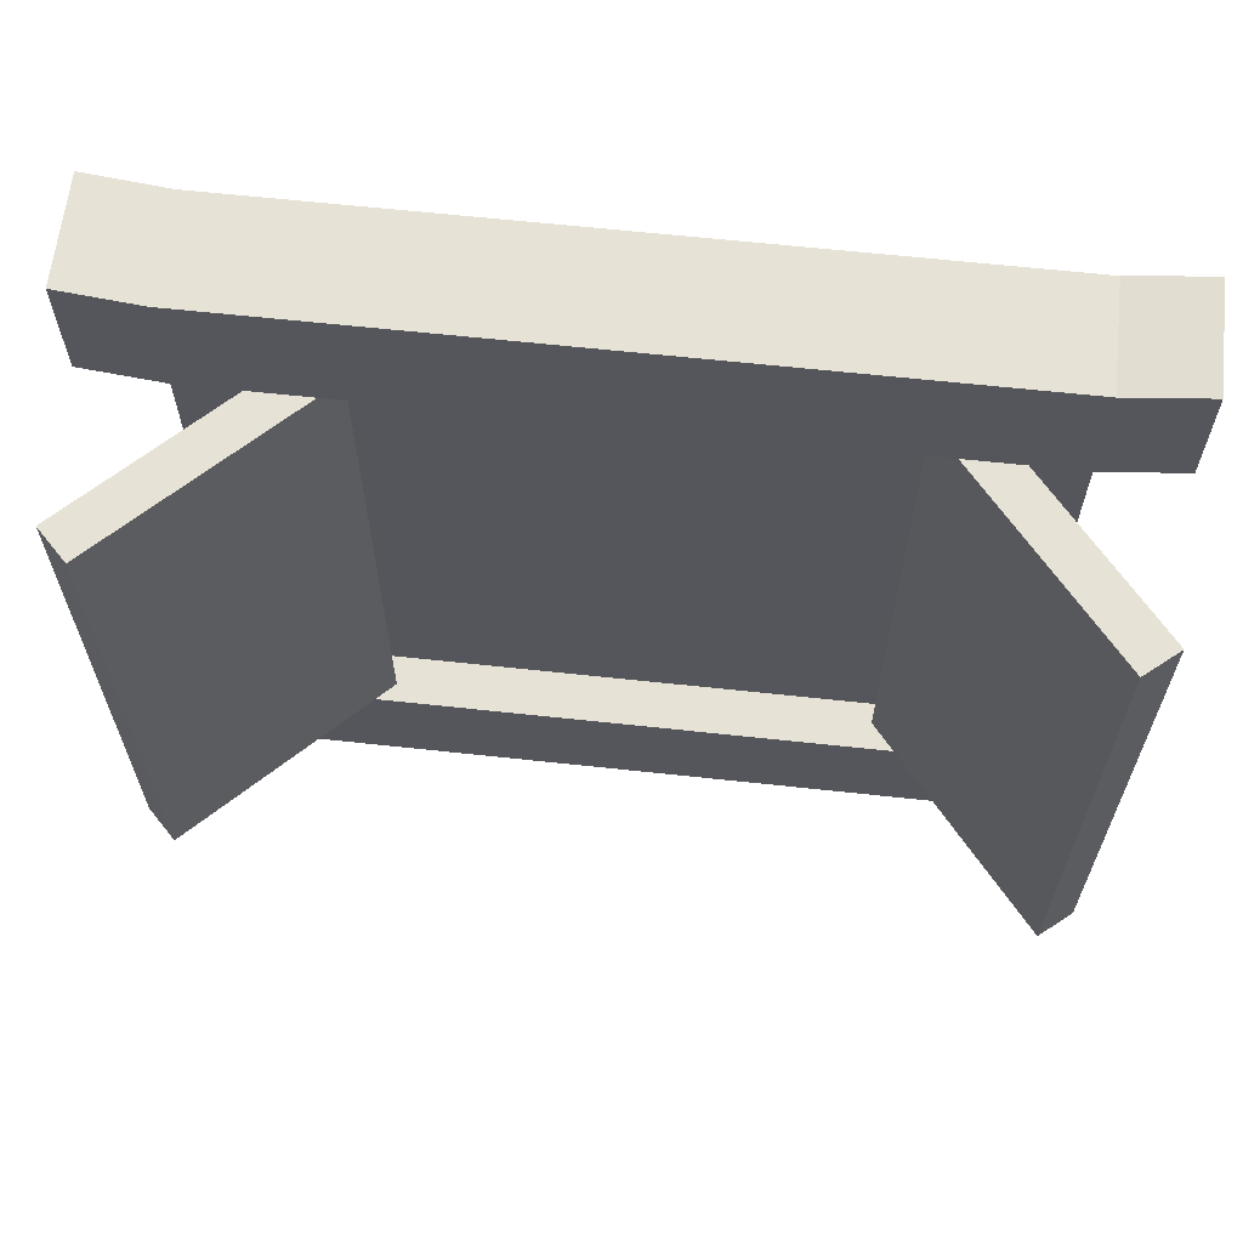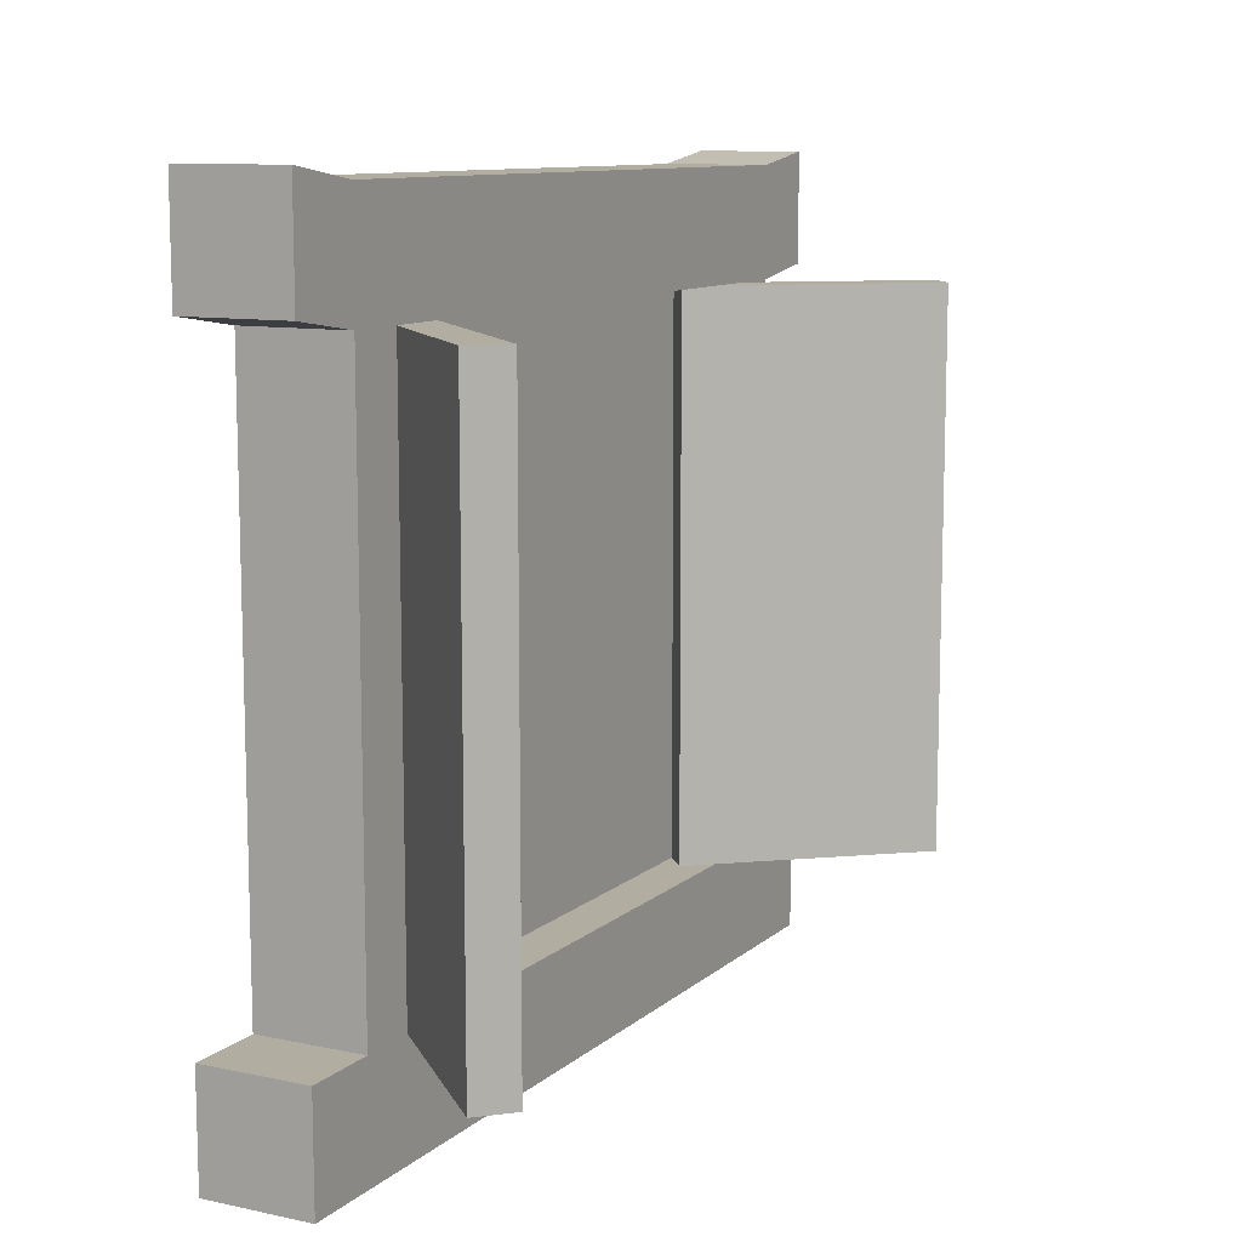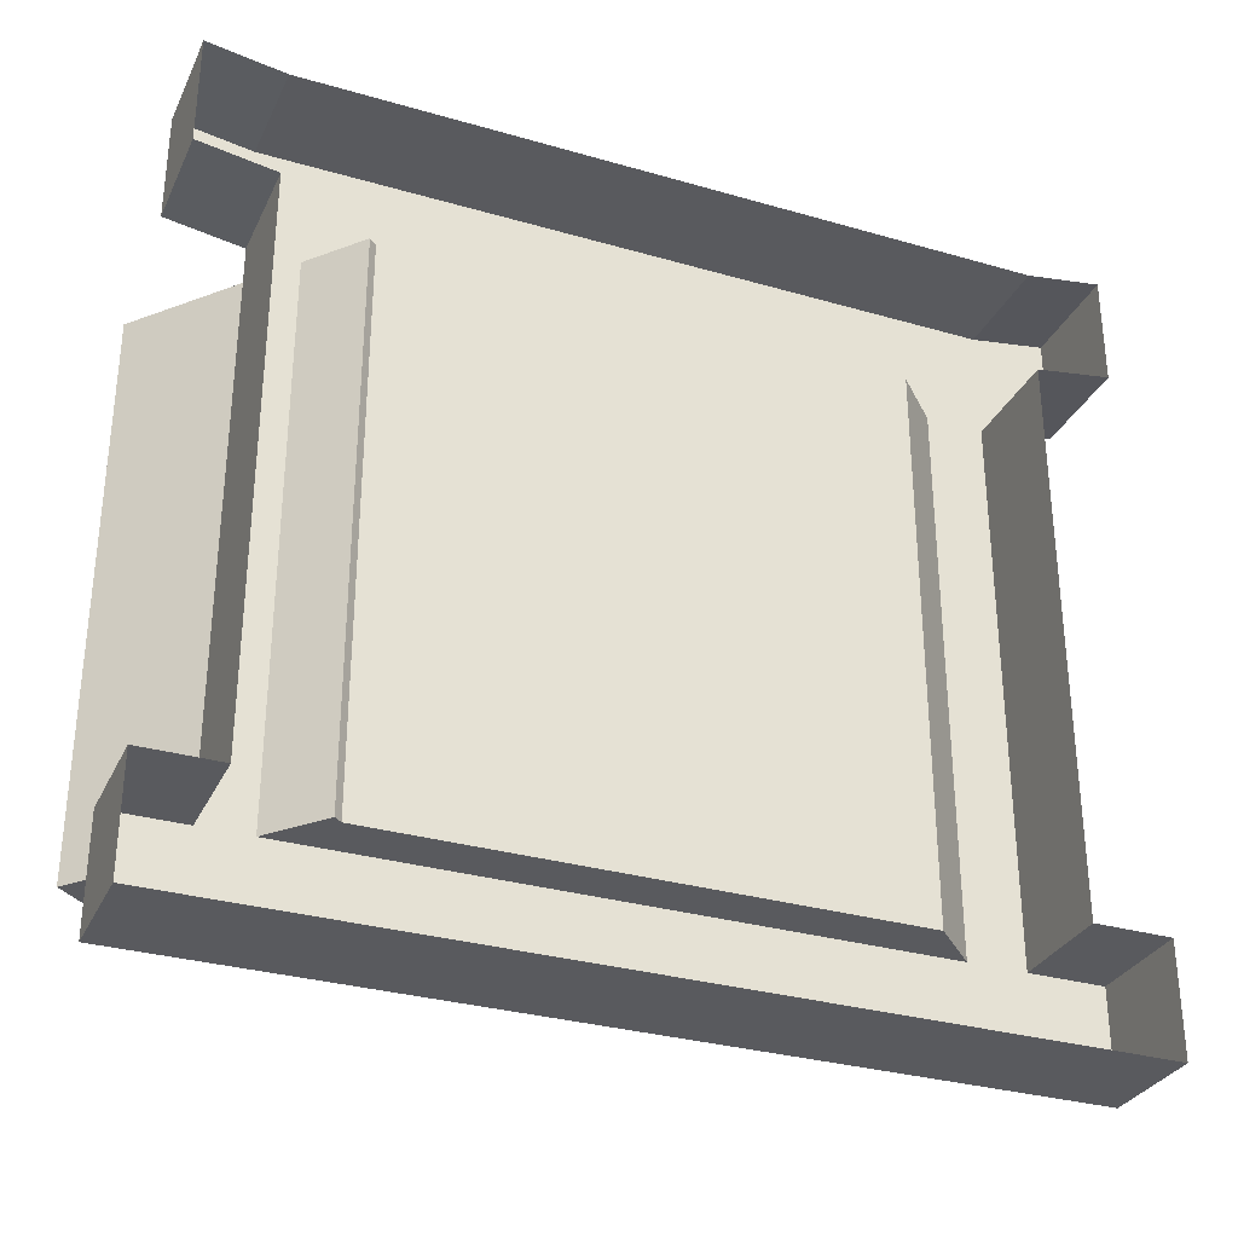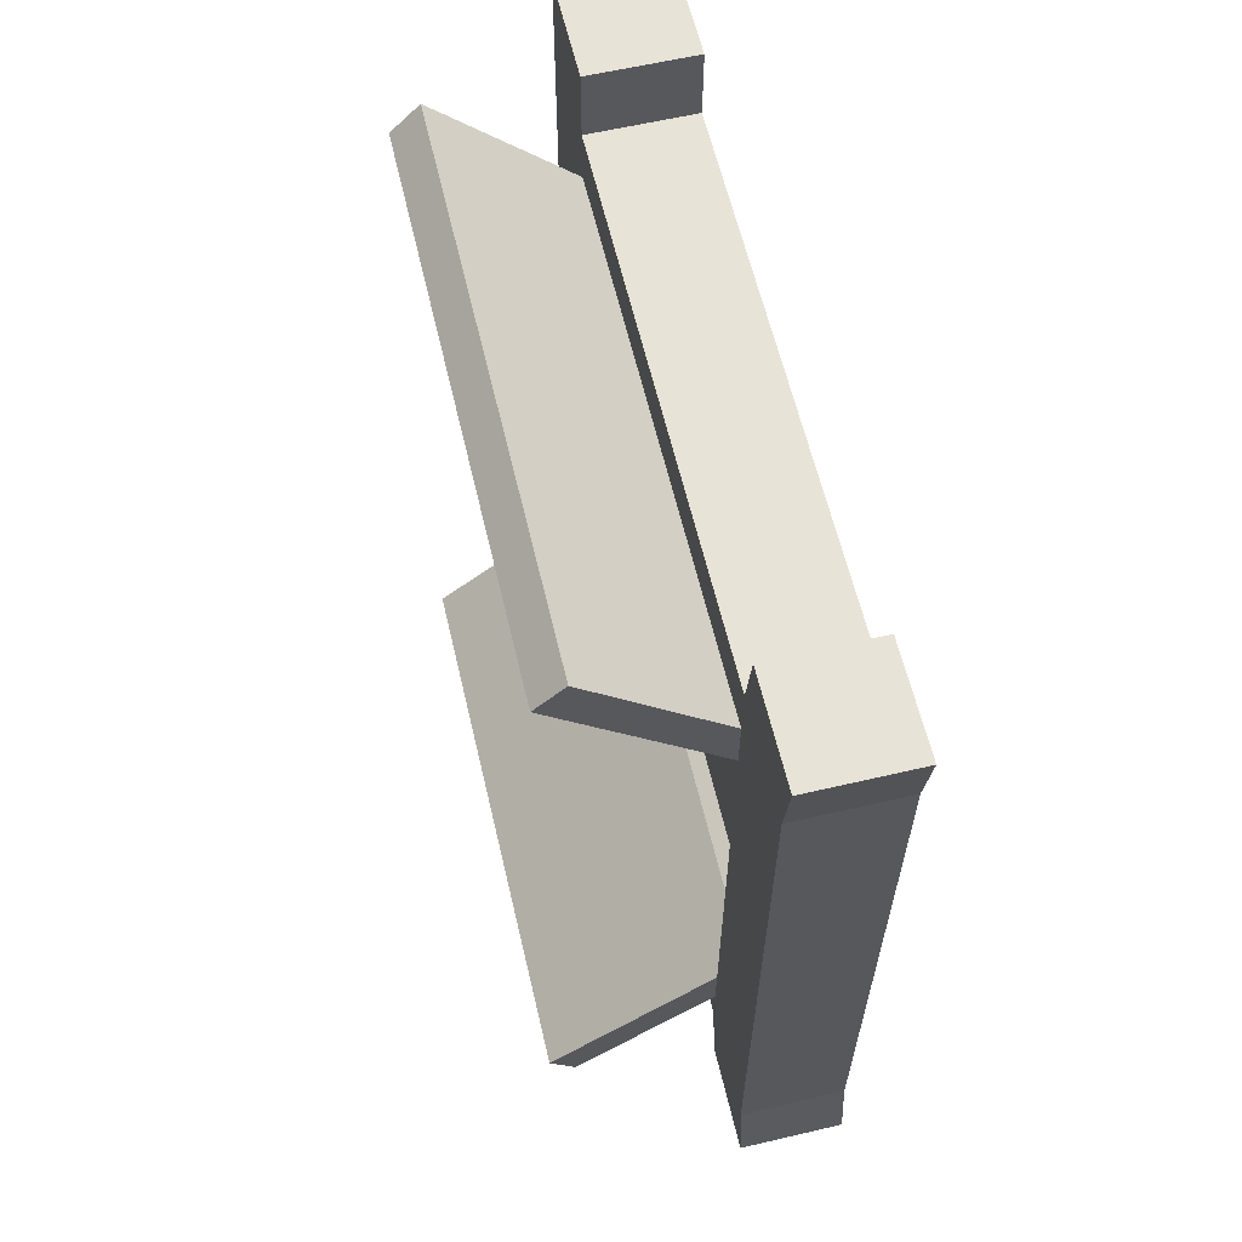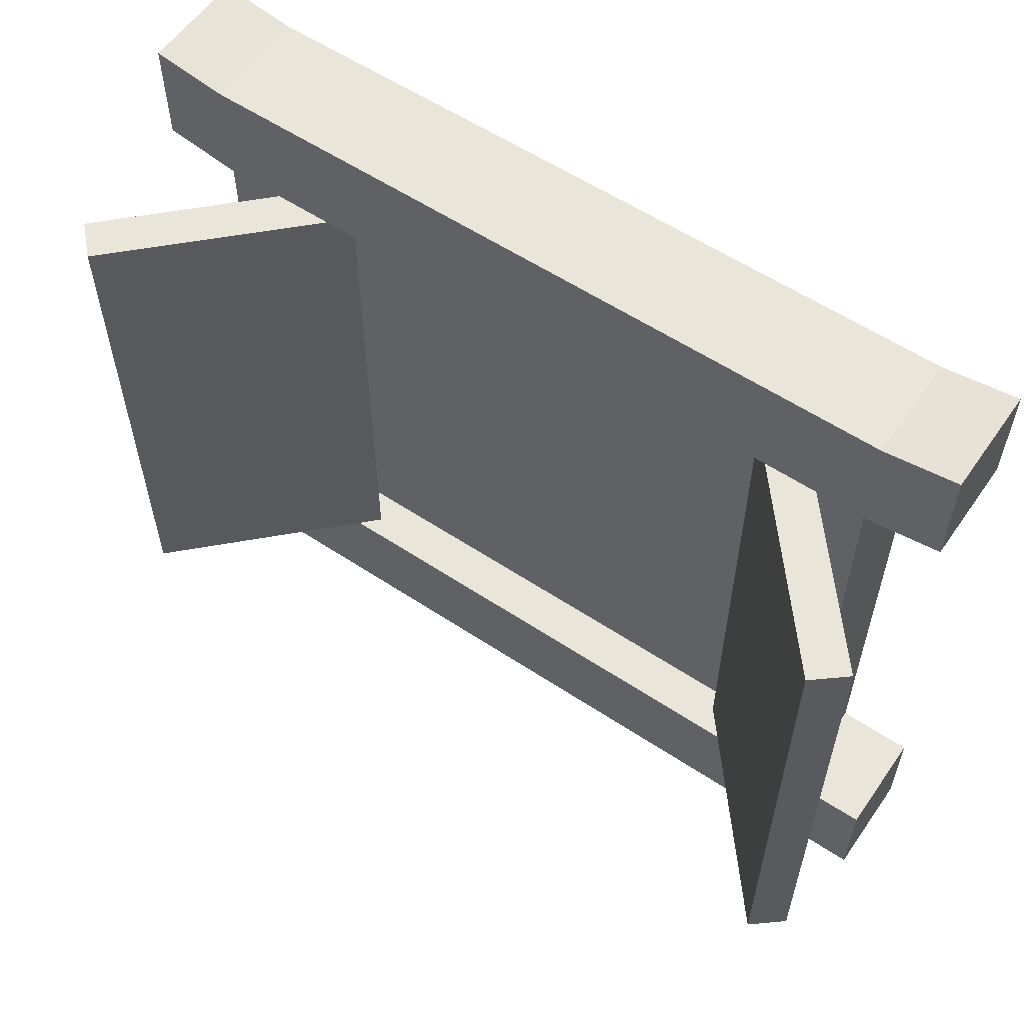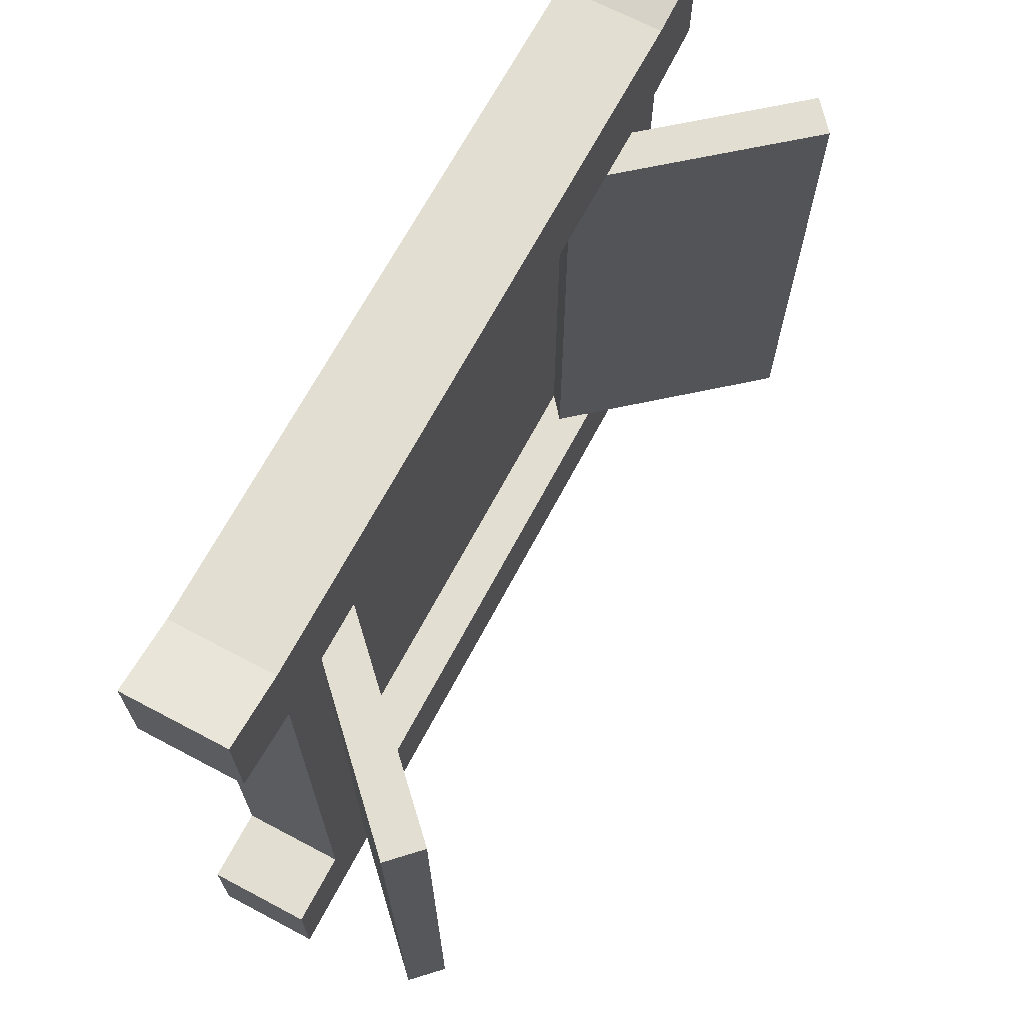
<metadata>
{"format":"obj","ext":"obj","renderer":"f3d","projection":"perspective","resolution":1024,"background":"white","views":[{"elev":63.4,"azim":96.3,"up":"+Y"},{"elev":10.5,"azim":27.7,"up":"+Y"},{"elev":-31.3,"azim":-112.3,"up":"+Y"},{"elev":61.7,"azim":166.7,"up":"+Z"},{"elev":57.8,"azim":124.5,"up":"+Y"},{"elev":68.0,"azim":27.9,"up":"+Y"}]}
</metadata>
<code>
o Door_01.016_Cube.001
v 0.01936 0.6067 0.3888
v 0.01936 0.7038 0.3888
v -0.07599 0.7038 0.3888
v -0.07599 0.6067 0.3888
v 0.01936 0.101 -0.2346
v 0.01936 0.5962 -0.2346
v -0.02307 0.5962 -0.2346
v -0.02307 0.101 -0.2346
v 0.01936 0.5962 0.2278
v 0.01936 0.101 0.2278
v -0.02307 0.101 0.2278
v -0.02307 0.5962 0.2278
v -0.07599 0.6067 -0.3862
v -0.07599 0.7038 -0.3862
v 0.01936 0.7038 -0.3862
v 0.01936 0.6067 -0.3862
v 0.01936 0.101 -0.3188
v 0.01936 0.5962 -0.3188
v 0.01936 0.6933 -0.3188
v -0.07599 0.6933 -0.3188
v -0.07599 0.6933 -0.2346
v 0.01936 0.6933 -0.2346
v 0.01936 0.6933 0.2278
v -0.07599 0.6933 0.2278
v -0.07599 0.101 -0.3188
v -0.07599 0.5962 -0.3188
v 0.01936 0.5962 0.3213
v 0.01936 0.101 0.3213
v -0.07599 0.5962 0.3213
v -0.07599 0.101 0.3213
v -0.07599 0.6933 0.3213
v 0.01936 0.6933 0.3213
v 0.01936 0.101 -0.3862
v 0.01936 0.003872 -0.3862
v -0.07599 0.003872 -0.3862
v -0.07599 0.101 -0.3862
v -0.07599 0.101 0.3888
v -0.07599 0.003872 0.3888
v 0.01936 0.003872 0.3888
v 0.01936 0.101 0.3888
v 0.01936 0.003872 0.3213
v -0.07599 0.003872 0.3213
v -0.07599 0.003872 0.2278
v 0.01936 0.003872 0.2278
v 0.01936 0.003872 -0.2346
v -0.07599 0.003872 -0.2346
v -0.07599 0.003872 -0.3188
v 0.01936 0.003872 -0.3188
v 0.1404 0.101 0.3912
v 0.1404 0.5962 0.3912
v -0.02307 0.5962 0.2278
v -0.02307 0.101 0.2278
v 0.00303 0.101 0.2017
v 0.00303 0.5962 0.2017
v 0.1665 0.5962 0.3651
v 0.1665 0.101 0.3651
v -0.0287 0.5962 -0.2346
v -0.00497 0.5962 -0.2063
v 0.1721 0.5962 -0.3549
v 0.1484 0.5962 -0.3832
v 0.1484 0.101 -0.3832
v 0.1721 0.101 -0.3549
v -0.00497 0.101 -0.2063
v -0.0287 0.101 -0.2346
f 1 2 3 4
f 5 6 7 8
f 9 10 11 12
f 13 14 15 16
f 8 7 12 11
f 17 18 6 5
f 19 20 21 22
f 18 19 22 6
f 6 22 23 9
f 22 21 24 23
f 6 9 12 7
f 25 26 18 17
f 10 9 27 28
f 28 27 29 30
f 23 24 31 32
f 27 32 2 1
f 9 23 32 27
f 32 31 3 2
f 18 26 13 16
f 29 27 1 4
f 20 19 15 14
f 19 18 16 15
f 33 34 35 36
f 37 38 39 40
f 41 42 43 44
f 28 41 44 10
f 10 44 45 5
f 44 43 46 45
f 10 5 8 11
f 45 46 47 48
f 17 48 34 33
f 5 45 48 17
f 48 47 35 34
f 28 30 37 40
f 25 17 33 36
f 42 41 39 38
f 41 28 40 39
f 49 50 51 52
f 53 54 55 56
f 53 52 51 54
f 55 50 49 56
f 56 49 52 53
f 54 51 50 55
f 57 58 59 60
f 61 62 63 64
f 60 59 62 61
f 64 63 58 57
f 62 59 58 63
f 64 57 60 61

</code>
